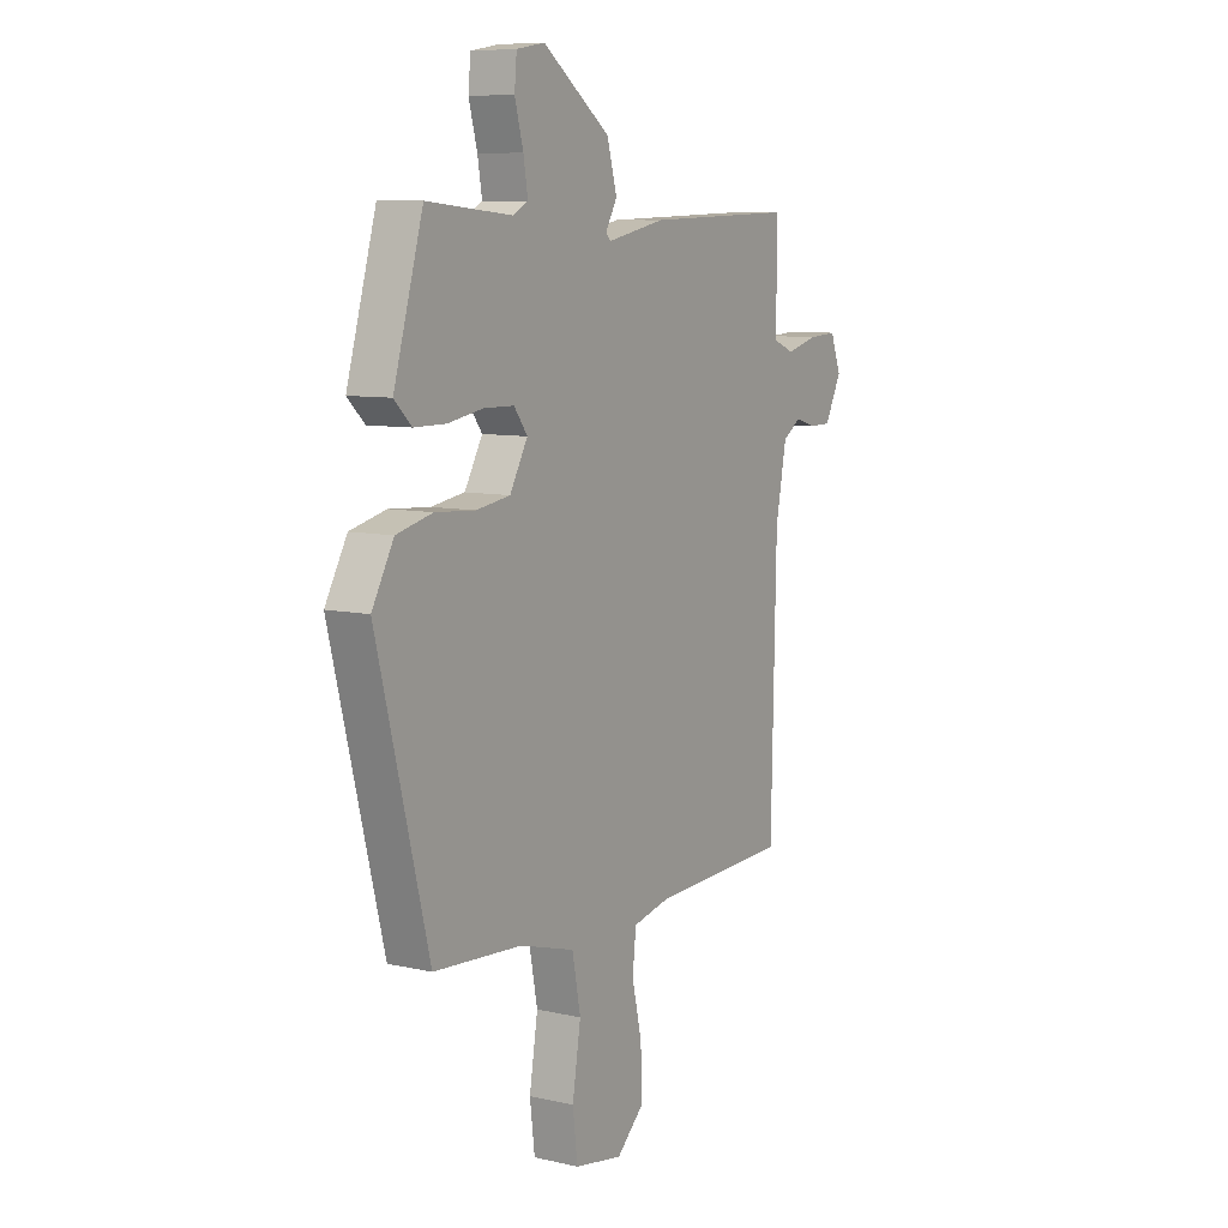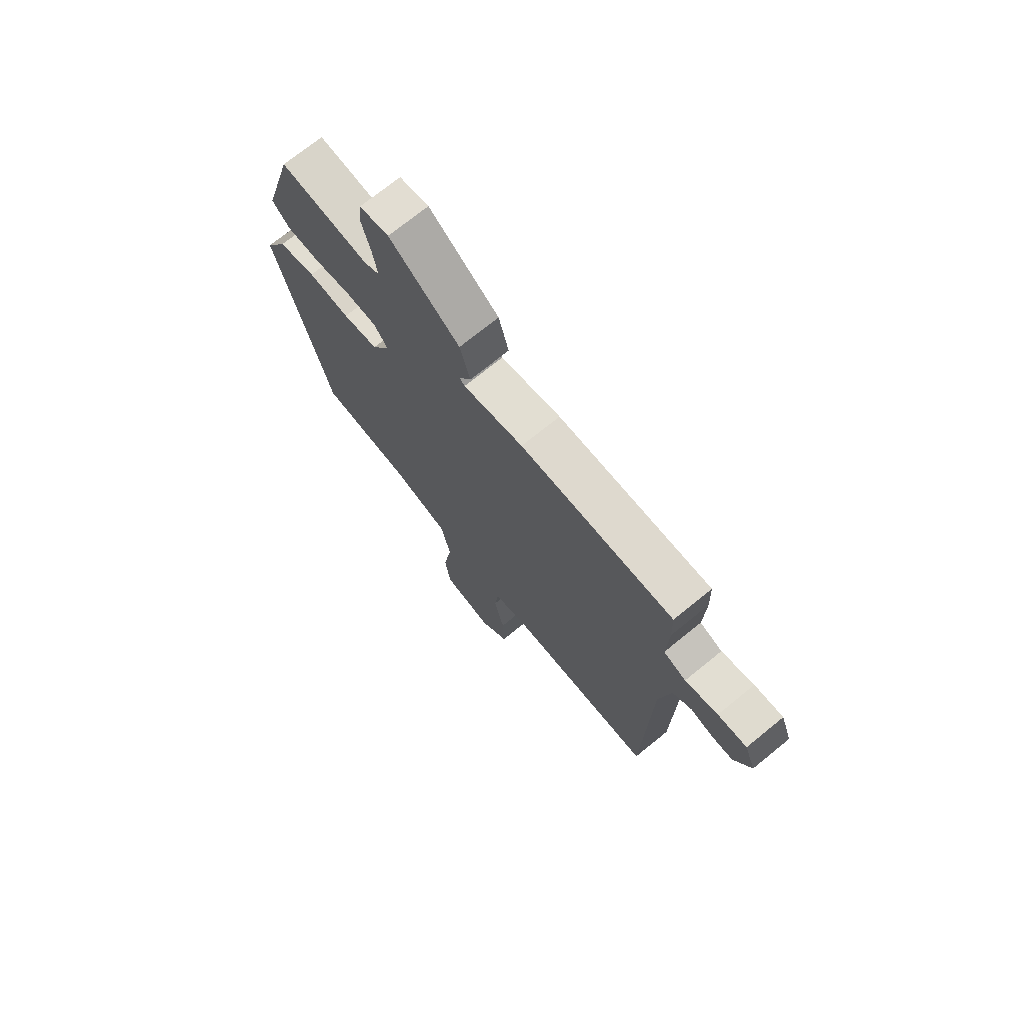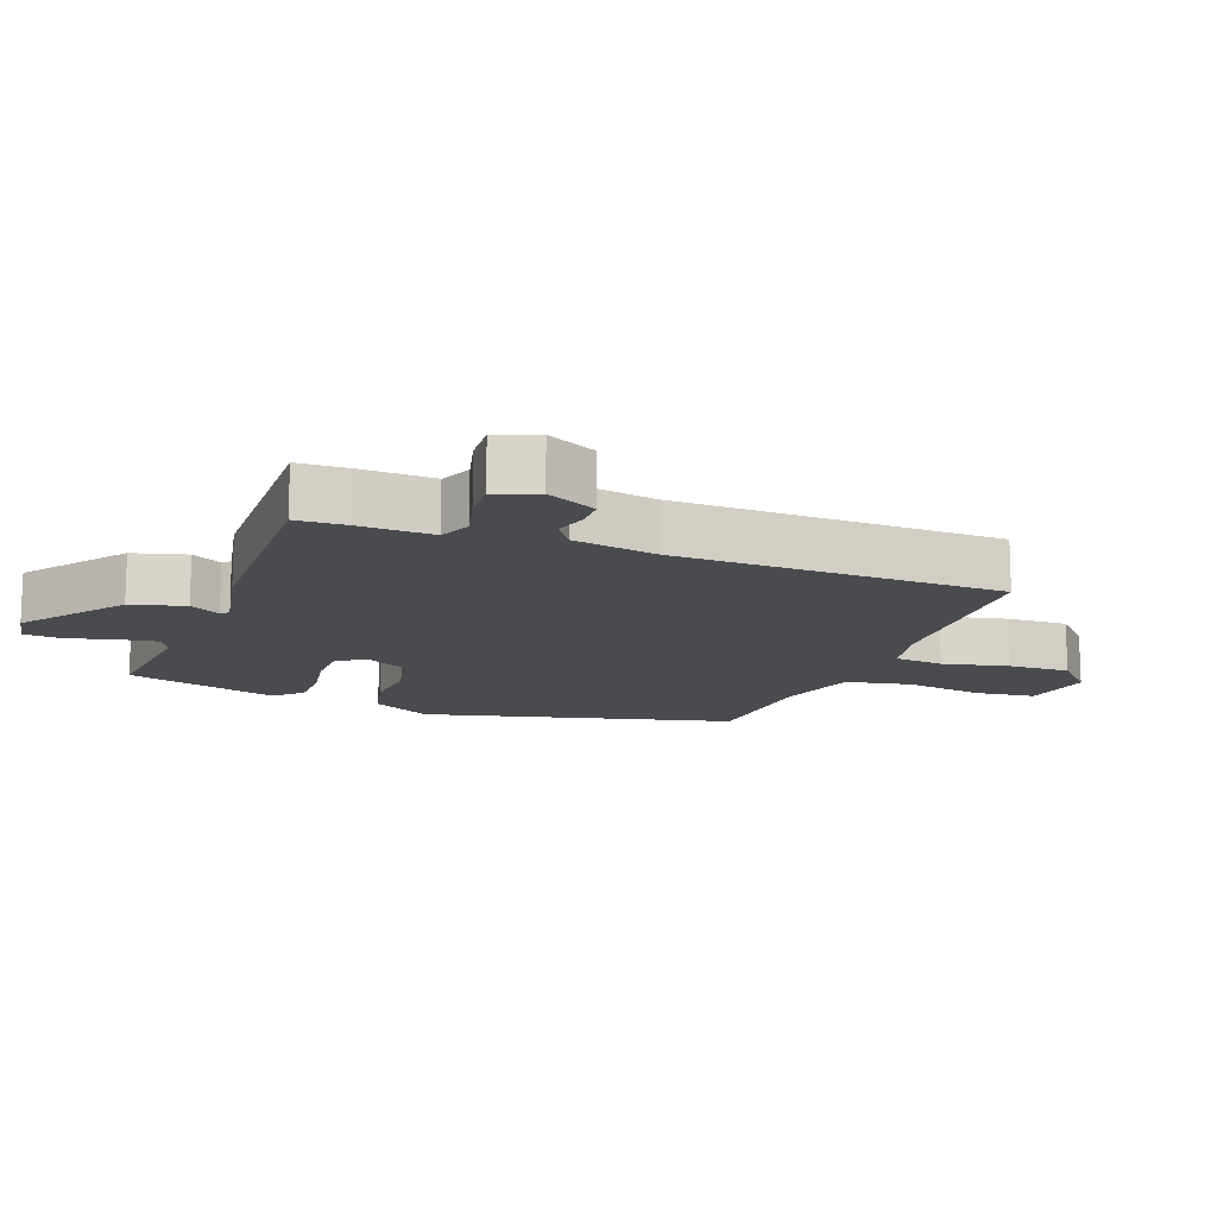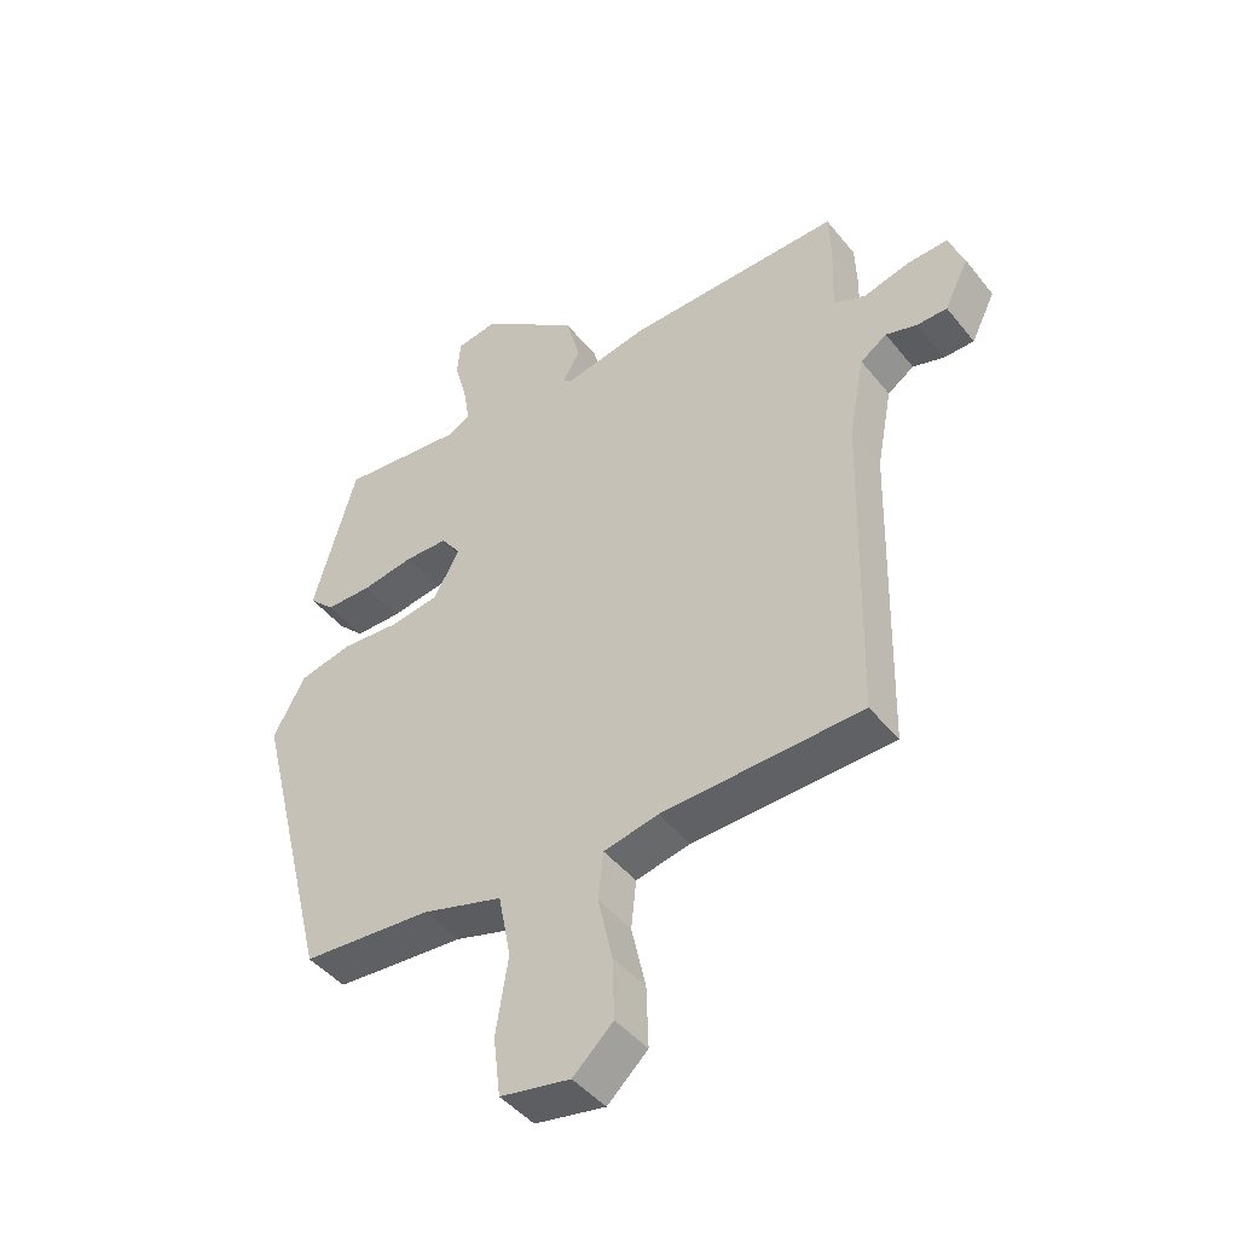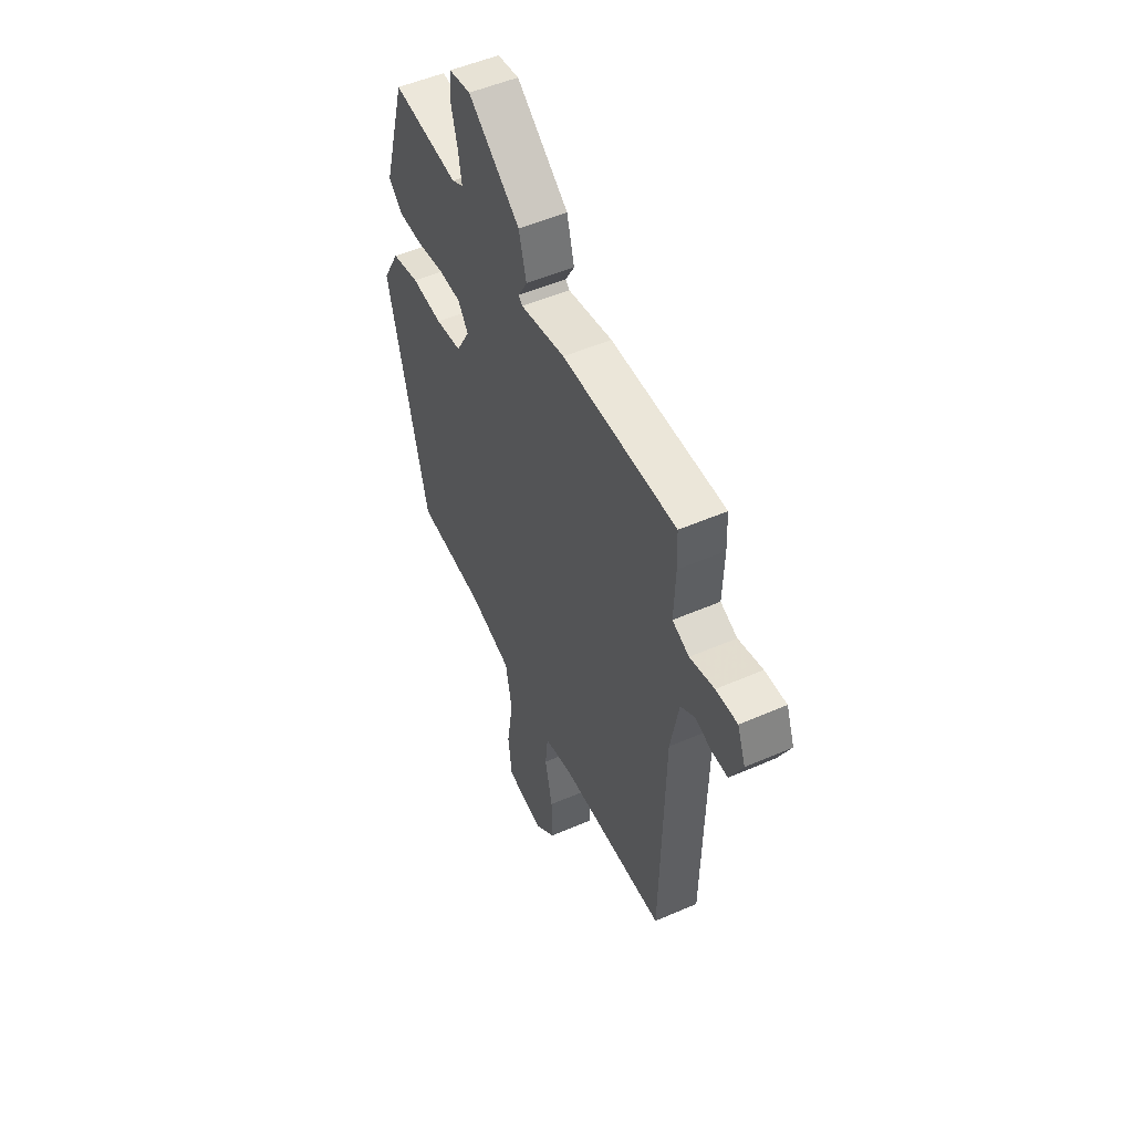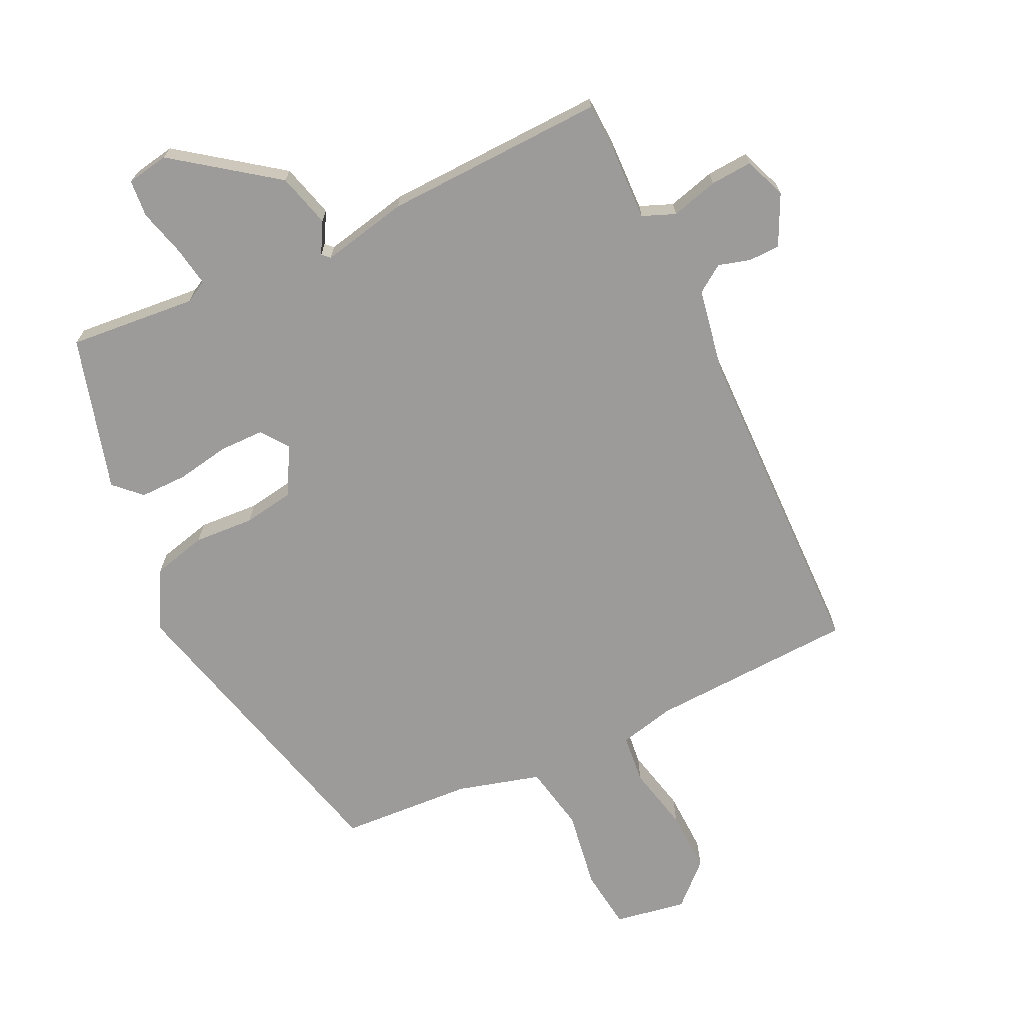
<metadata>
{"format":"obj","ext":"obj","renderer":"f3d","projection":"perspective","resolution":1024,"background":"white","views":[{"elev":8.5,"azim":-58.2,"up":"+Z"},{"elev":72.4,"azim":50.9,"up":"+Z"},{"elev":-14.1,"azim":69.4,"up":"+Y"},{"elev":-44.6,"azim":35.9,"up":"+Z"},{"elev":51.8,"azim":64.8,"up":"+Z"},{"elev":-69.9,"azim":25.7,"up":"+Y"}]}
</metadata>
<code>
v 0.498 0.07 0.464
v 0.501 0.07 0.388
v 0.497 0.07 0.278
v 0.546 0.07 0.258
v 0.617 0.07 0.277
v 0.68 0.07 0.281
v 0.704 0.07 0.218
v 0.667 0.07 0.143
v 0.62 0.07 0.142
v 0.572 0.07 0.156
v 0.531 0.07 0.128
v 0.507 0.07 0.001
v 0.496 0.07 -0.489
v 0.187 0.07 -0.502
v 0.103 0.07 -0.521
v 0.095 0.07 -0.595
v 0.117 0.07 -0.693
v 0.12 0.07 -0.787
v 0.058 0.07 -0.845
v -0.05 0.07 -0.826
v -0.061 0.07 -0.735
v -0.042 0.07 -0.617
v -0.061 0.07 -0.518
v -0.185 0.07 -0.483
v -0.384 0.07 -0.47
v -0.501 0.07 -0.005
v -0.452 0.07 0.084
v -0.371 0.07 0.104
v -0.281 0.07 0.098
v -0.205 0.07 0.11
v -0.165 0.07 0.182
v -0.195 0.07 0.223
v -0.262 0.07 0.224
v -0.342 0.07 0.21
v -0.413 0.07 0.21
v -0.452 0.07 0.248
v -0.386 0.07 0.479
v -0.194 0.07 0.461
v -0.161 0.07 0.479
v -0.171 0.07 0.539
v -0.19 0.07 0.61
v -0.185 0.07 0.666
v -0.122 0.07 0.677
v 0.029 0.07 0.565
v 0.051 0.07 0.484
v 0.025 0.07 0.438
v 0.036 0.07 0.427
v 0.166 0.07 0.454
v 0.498 0 0.464
v 0.501 0 0.388
v 0.497 0 0.278
v 0.546 0 0.258
v 0.617 0 0.277
v 0.68 0 0.281
v 0.704 0 0.218
v 0.667 0 0.143
v 0.62 0 0.142
v 0.572 0 0.156
v 0.531 0 0.128
v 0.507 0 0.001
v 0.496 0 -0.489
v 0.187 0 -0.502
v 0.103 0 -0.521
v 0.095 0 -0.595
v 0.117 0 -0.693
v 0.12 0 -0.787
v 0.058 0 -0.845
v -0.05 0 -0.826
v -0.061 0 -0.735
v -0.042 0 -0.617
v -0.061 0 -0.518
v -0.185 0 -0.483
v -0.384 0 -0.47
v -0.501 0 -0.005
v -0.452 0 0.084
v -0.371 0 0.104
v -0.281 0 0.098
v -0.205 0 0.11
v -0.165 0 0.182
v -0.195 0 0.223
v -0.262 0 0.224
v -0.342 0 0.21
v -0.413 0 0.21
v -0.452 0 0.248
v -0.386 0 0.479
v -0.194 0 0.461
v -0.161 0 0.479
v -0.171 0 0.539
v -0.19 0 0.61
v -0.185 0 0.666
v -0.122 0 0.677
v 0.029 0 0.565
v 0.051 0 0.484
v 0.025 0 0.438
v 0.036 0 0.427
v 0.166 0 0.454
f 1 2 3
f 48 1 3
f 47 48 3
f 44 45 46
f 43 44 46
f 42 43 46
f 41 42 46
f 40 41 46
f 39 40 46 47
f 47 3 4
f 39 47 4
f 38 39 4
f 36 37 38
f 35 36 38
f 34 35 38
f 33 34 38
f 32 33 38 4
f 27 28 29
f 26 27 29
f 25 26 29
f 24 25 29
f 23 24 29 30
f 20 21 22
f 19 20 22
f 18 19 22
f 17 18 22
f 16 17 22
f 15 16 22 23
f 23 30 31
f 15 23 31
f 14 15 31
f 8 9 10
f 7 8 10
f 6 7 10
f 5 6 10
f 4 5 10
f 4 10 11
f 32 4 11
f 31 32 11
f 12 13 14 31
f 11 12 31
f 51 50 49
f 51 49 96
f 51 96 95
f 94 93 92
f 94 92 91
f 94 91 90
f 94 90 89
f 94 89 88
f 95 94 88 87
f 52 51 95
f 52 95 87
f 52 87 86
f 86 85 84
f 86 84 83
f 86 83 82
f 86 82 81
f 52 86 81 80
f 77 76 75
f 77 75 74
f 77 74 73
f 77 73 72
f 78 77 72 71
f 70 69 68
f 70 68 67
f 70 67 66
f 70 66 65
f 70 65 64
f 71 70 64 63
f 79 78 71
f 79 71 63
f 79 63 62
f 58 57 56
f 58 56 55
f 58 55 54
f 58 54 53
f 58 53 52
f 59 58 52
f 59 52 80
f 59 80 79
f 79 62 61 60
f 79 60 59
f 1 49 50 2
f 2 50 51 3
f 3 51 52 4
f 4 52 53 5
f 5 53 54 6
f 6 54 55 7
f 7 55 56 8
f 8 56 57 9
f 9 57 58 10
f 10 58 59 11
f 11 59 60 12
f 12 60 61 13
f 13 61 62 14
f 14 62 63 15
f 15 63 64 16
f 16 64 65 17
f 17 65 66 18
f 18 66 67 19
f 19 67 68 20
f 20 68 69 21
f 21 69 70 22
f 22 70 71 23
f 23 71 72 24
f 24 72 73 25
f 25 73 74 26
f 26 74 75 27
f 27 75 76 28
f 28 76 77 29
f 29 77 78 30
f 30 78 79 31
f 31 79 80 32
f 32 80 81 33
f 33 81 82 34
f 34 82 83 35
f 35 83 84 36
f 36 84 85 37
f 37 85 86 38
f 38 86 87 39
f 39 87 88 40
f 40 88 89 41
f 41 89 90 42
f 42 90 91 43
f 43 91 92 44
f 44 92 93 45
f 45 93 94 46
f 46 94 95 47
f 47 95 96 48
f 48 96 49 1

</code>
